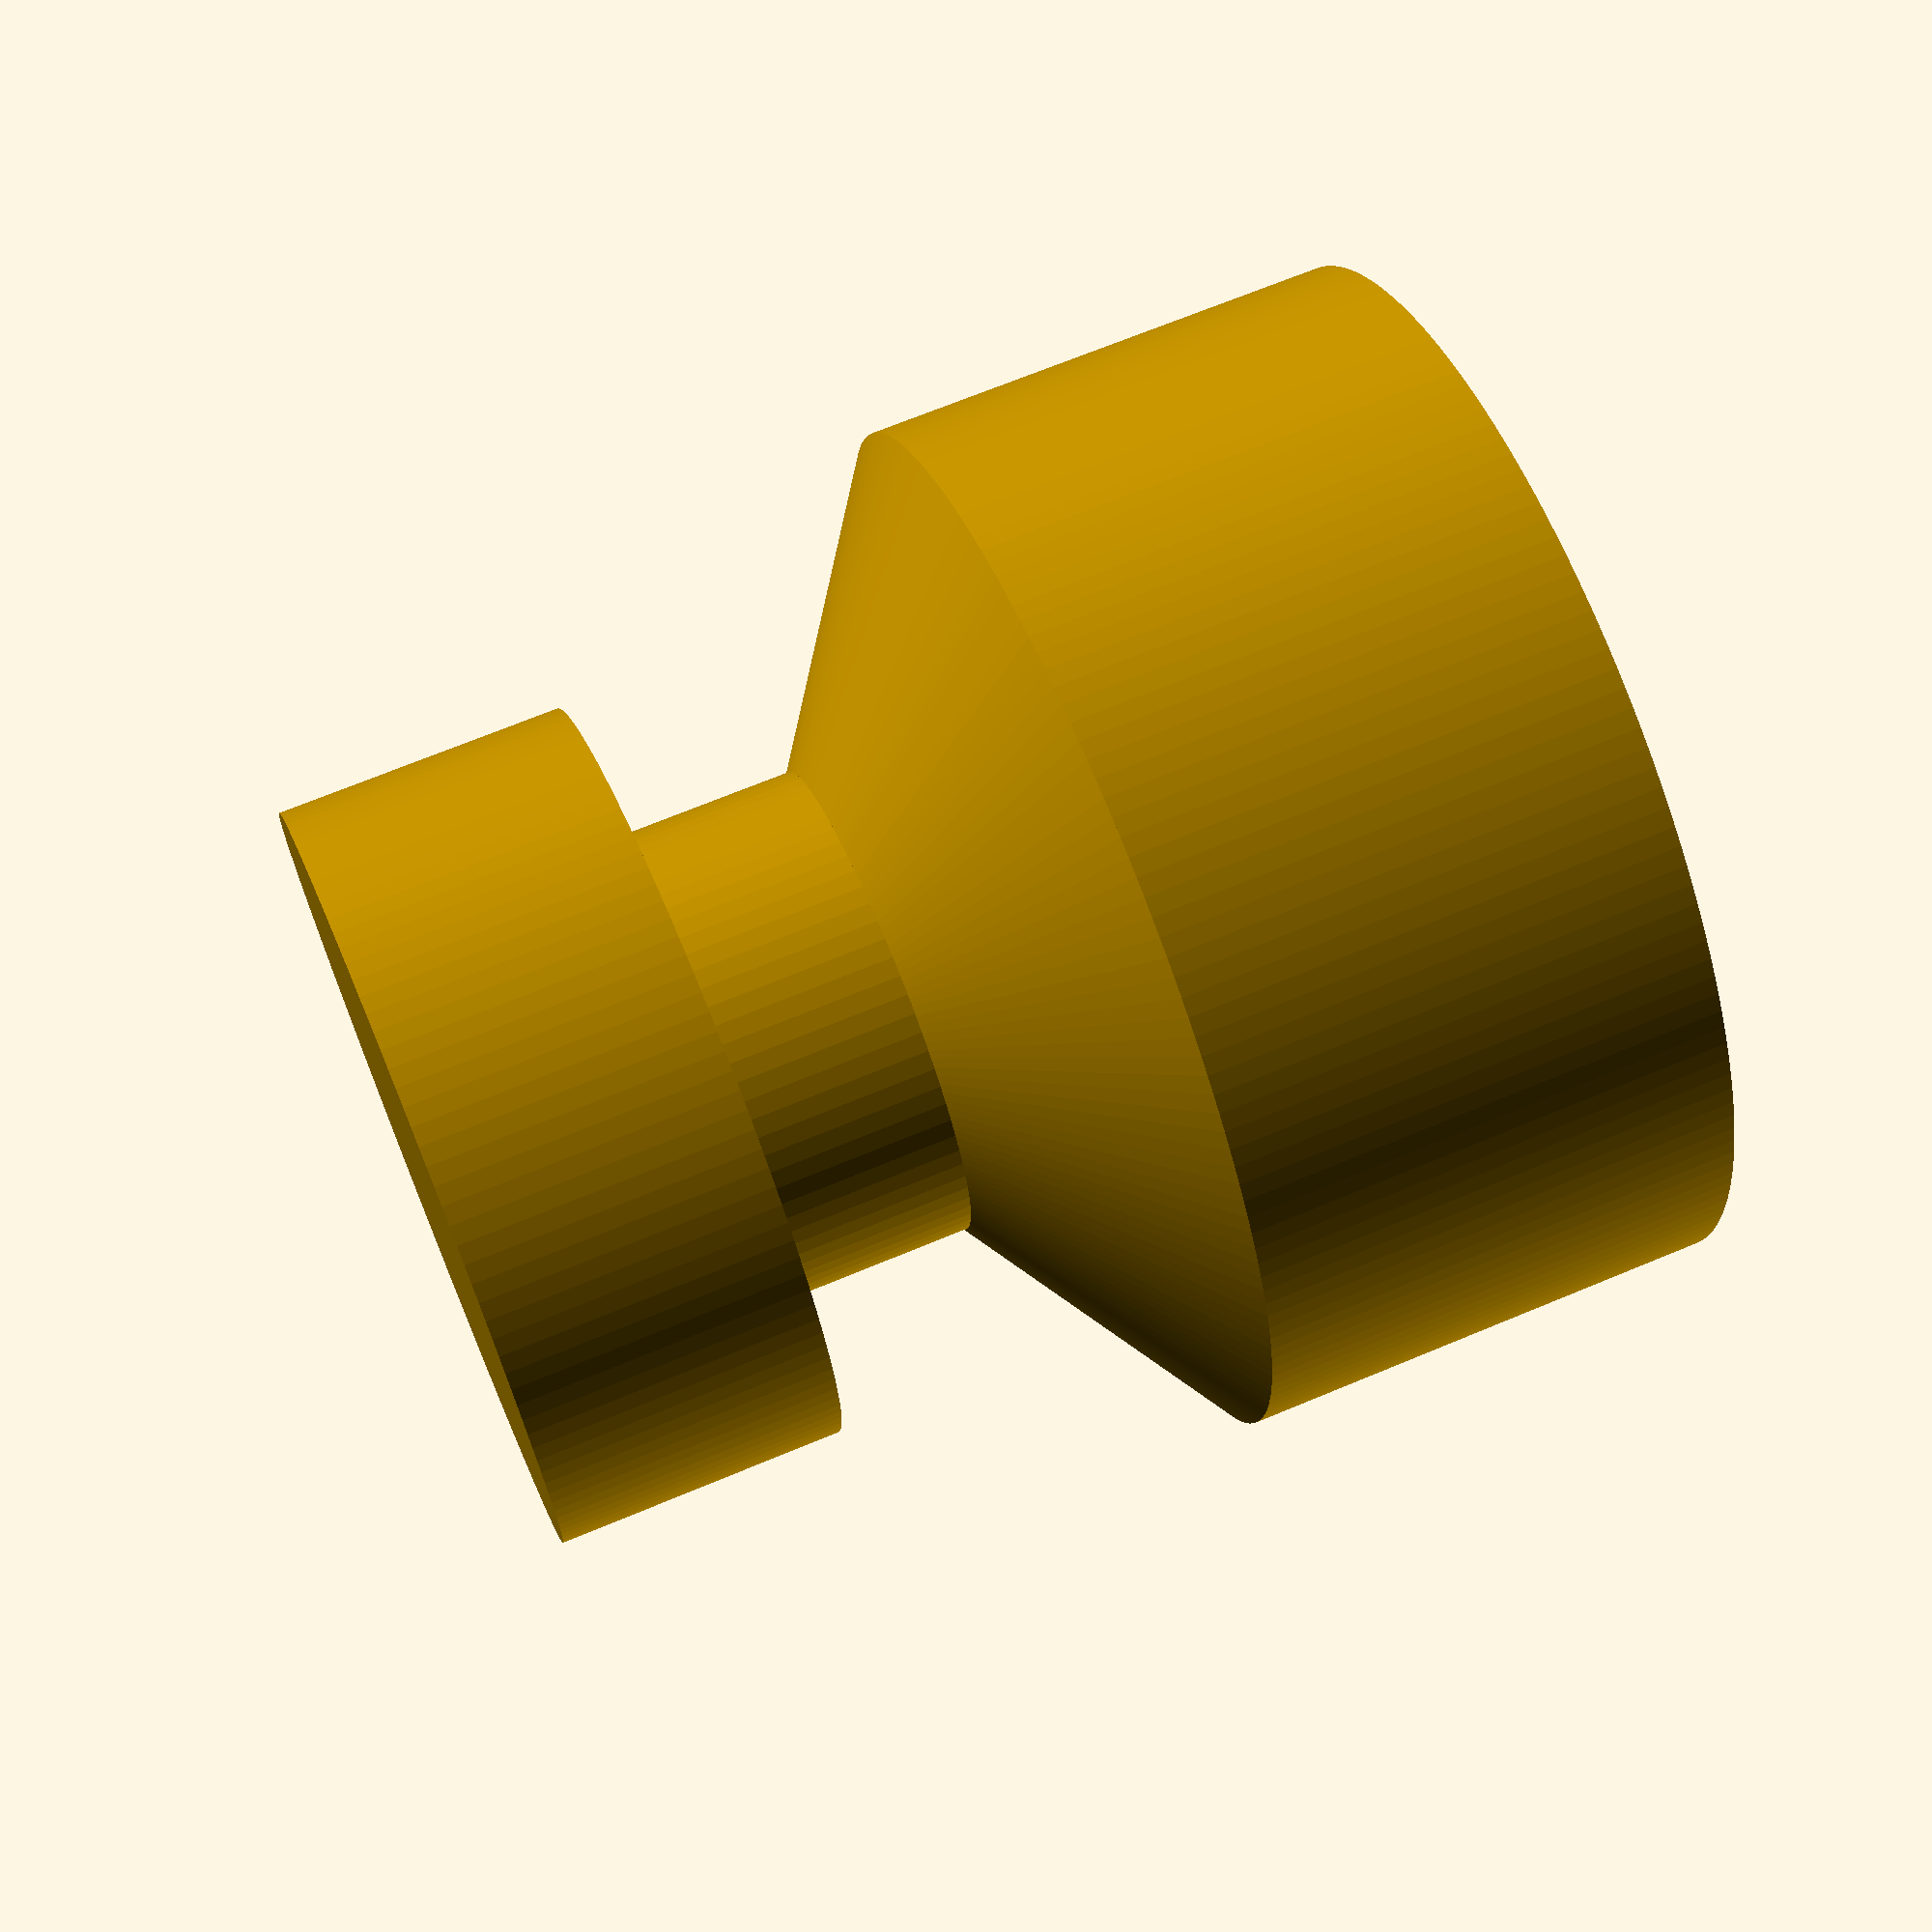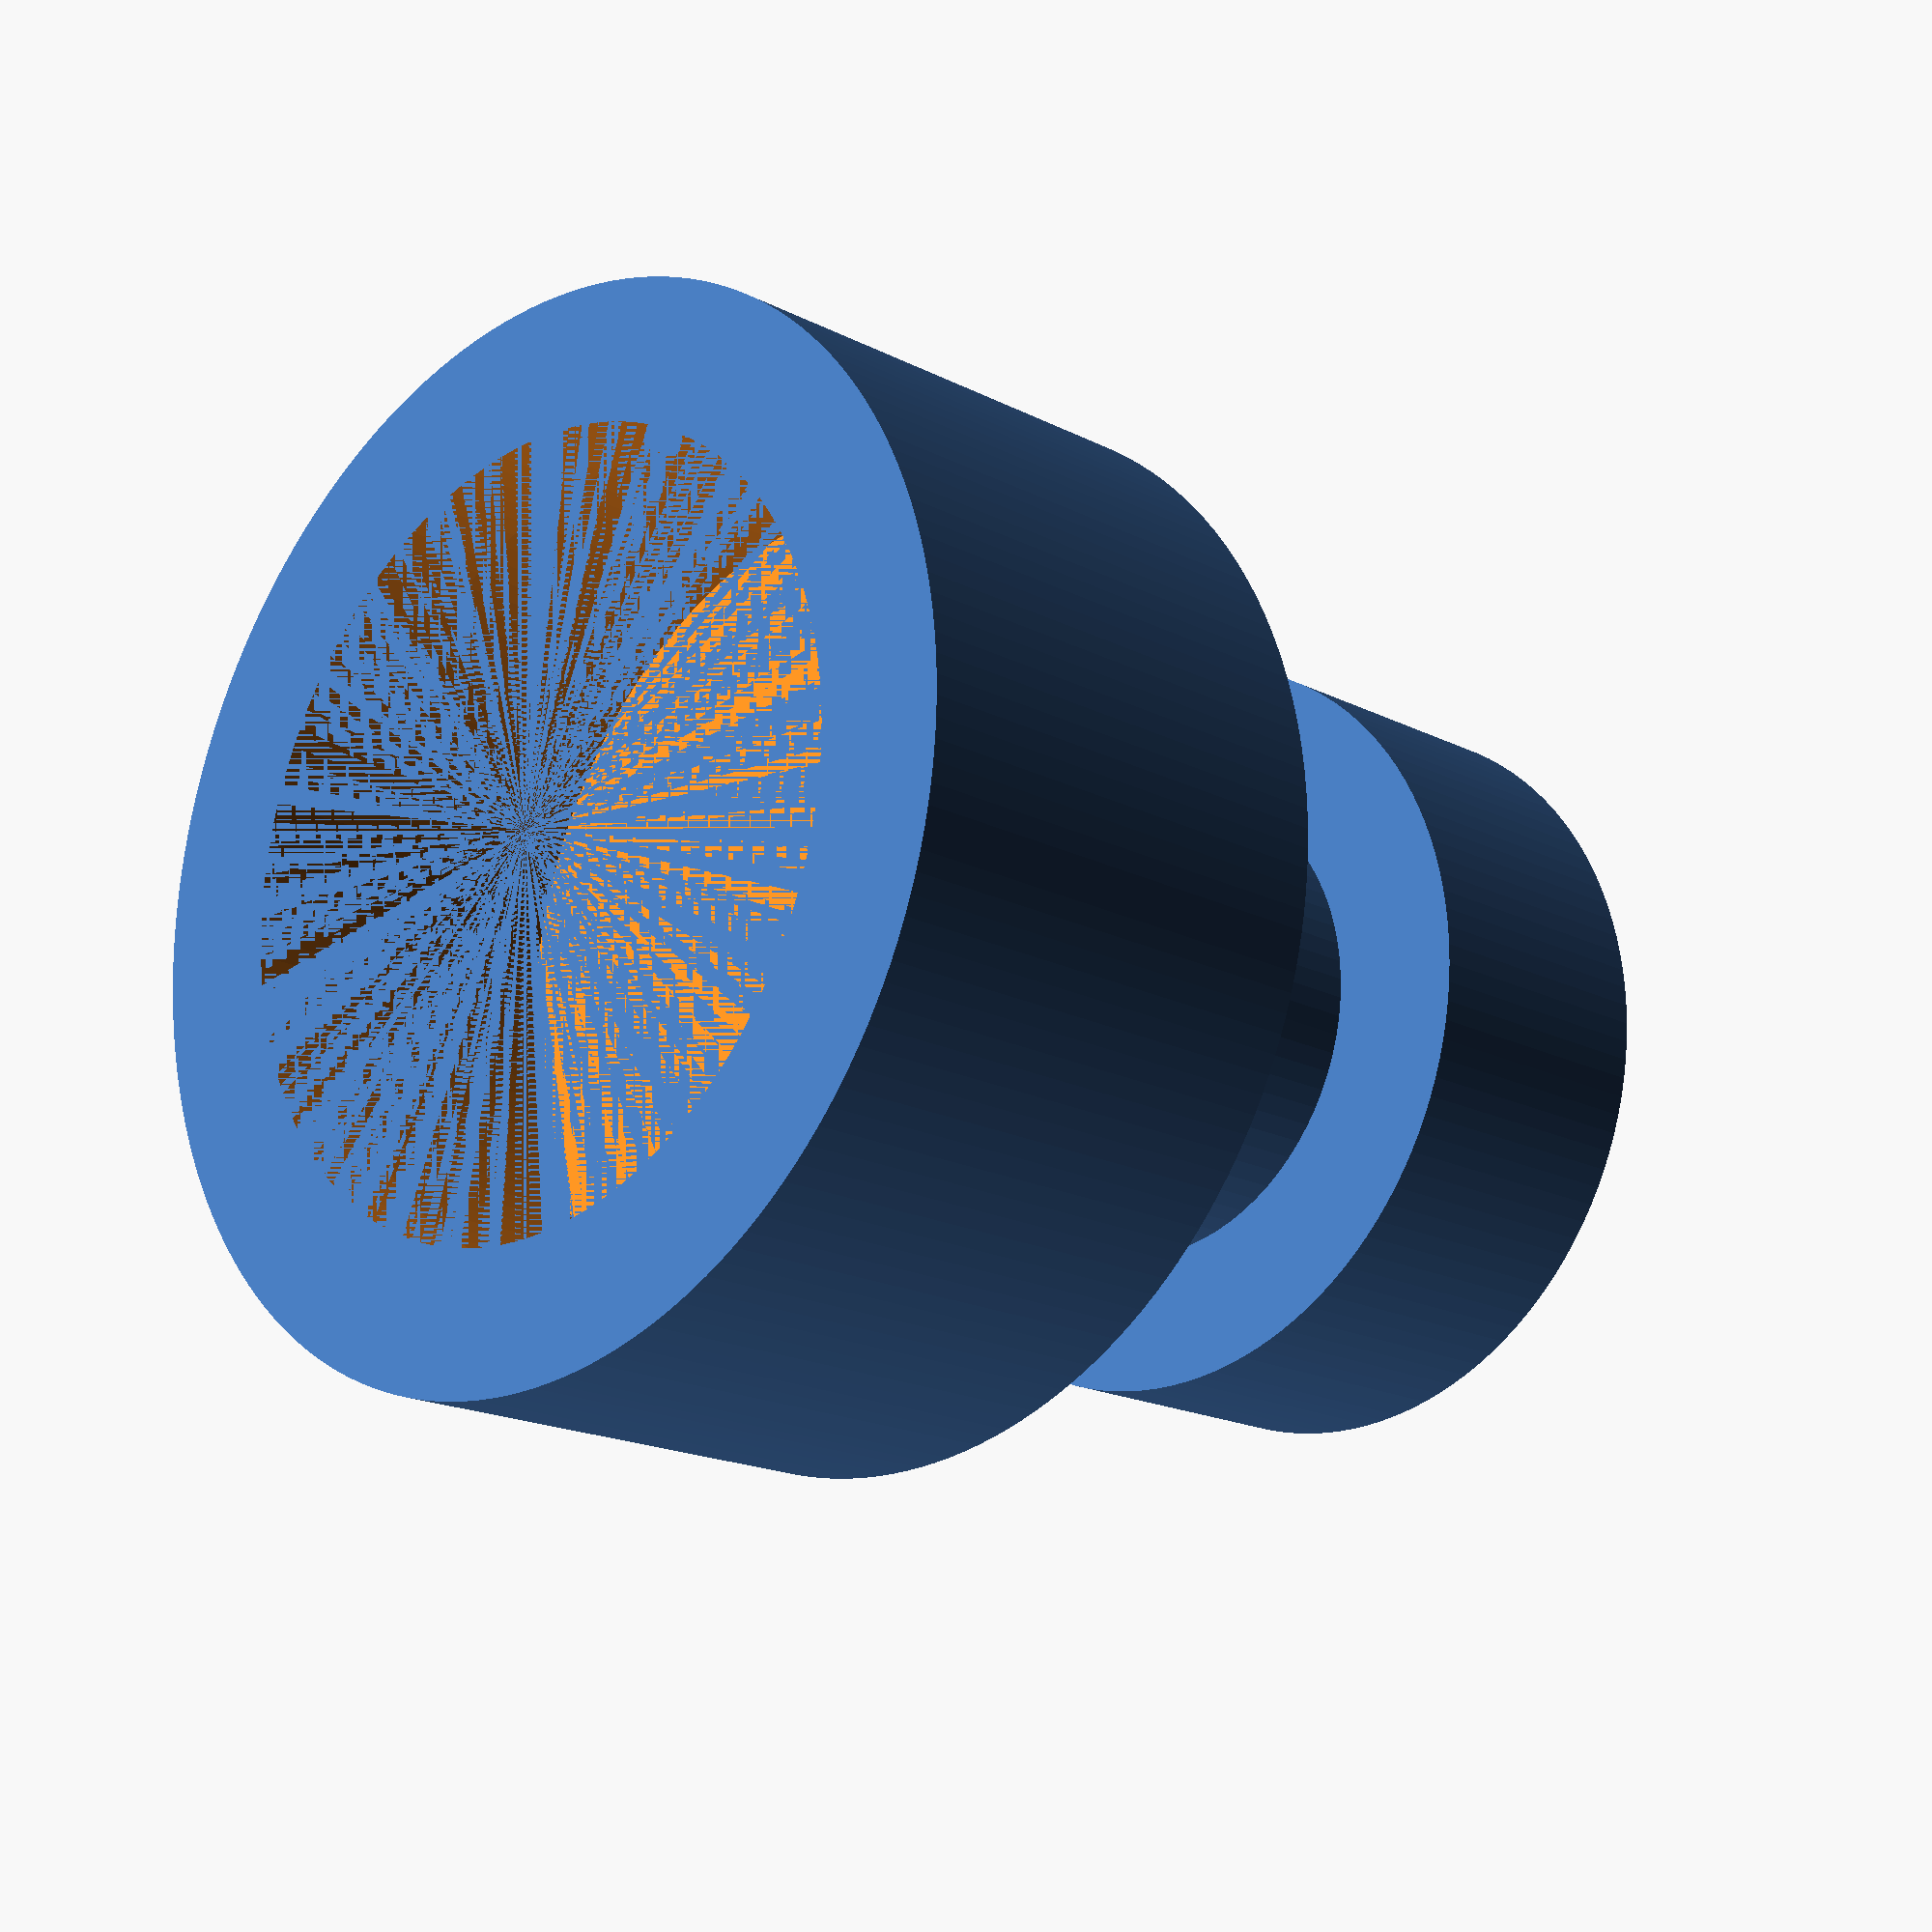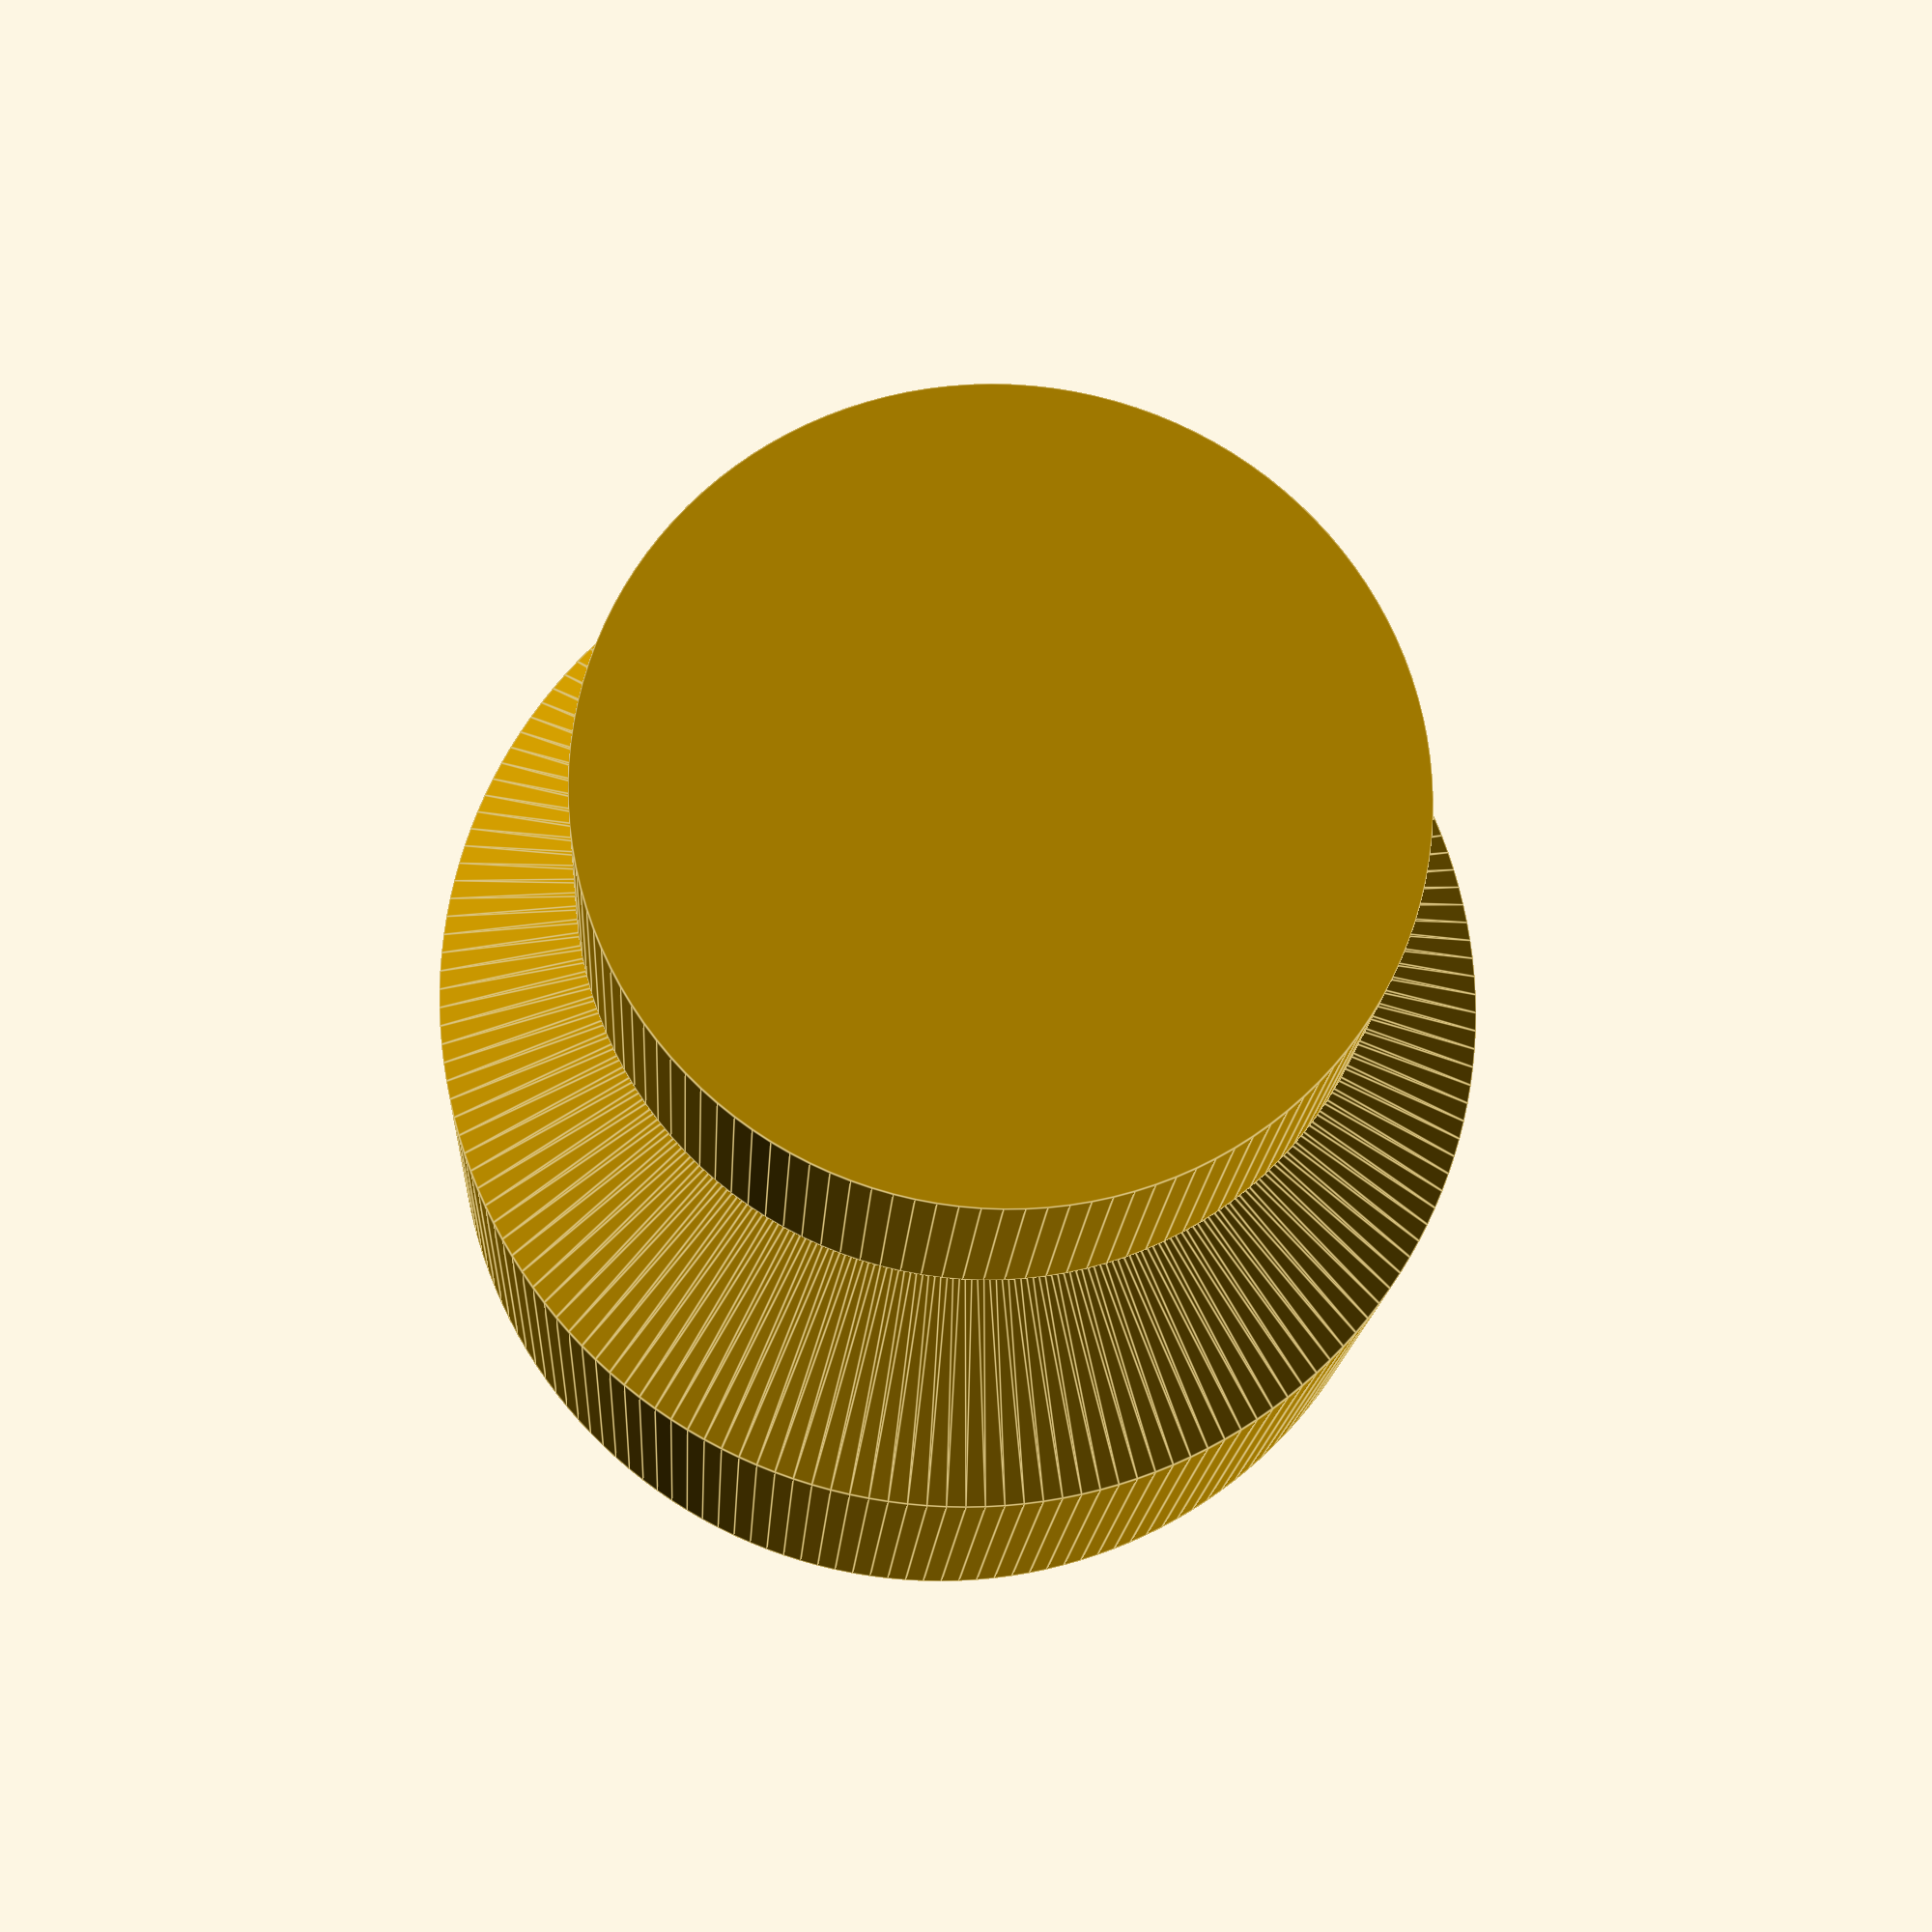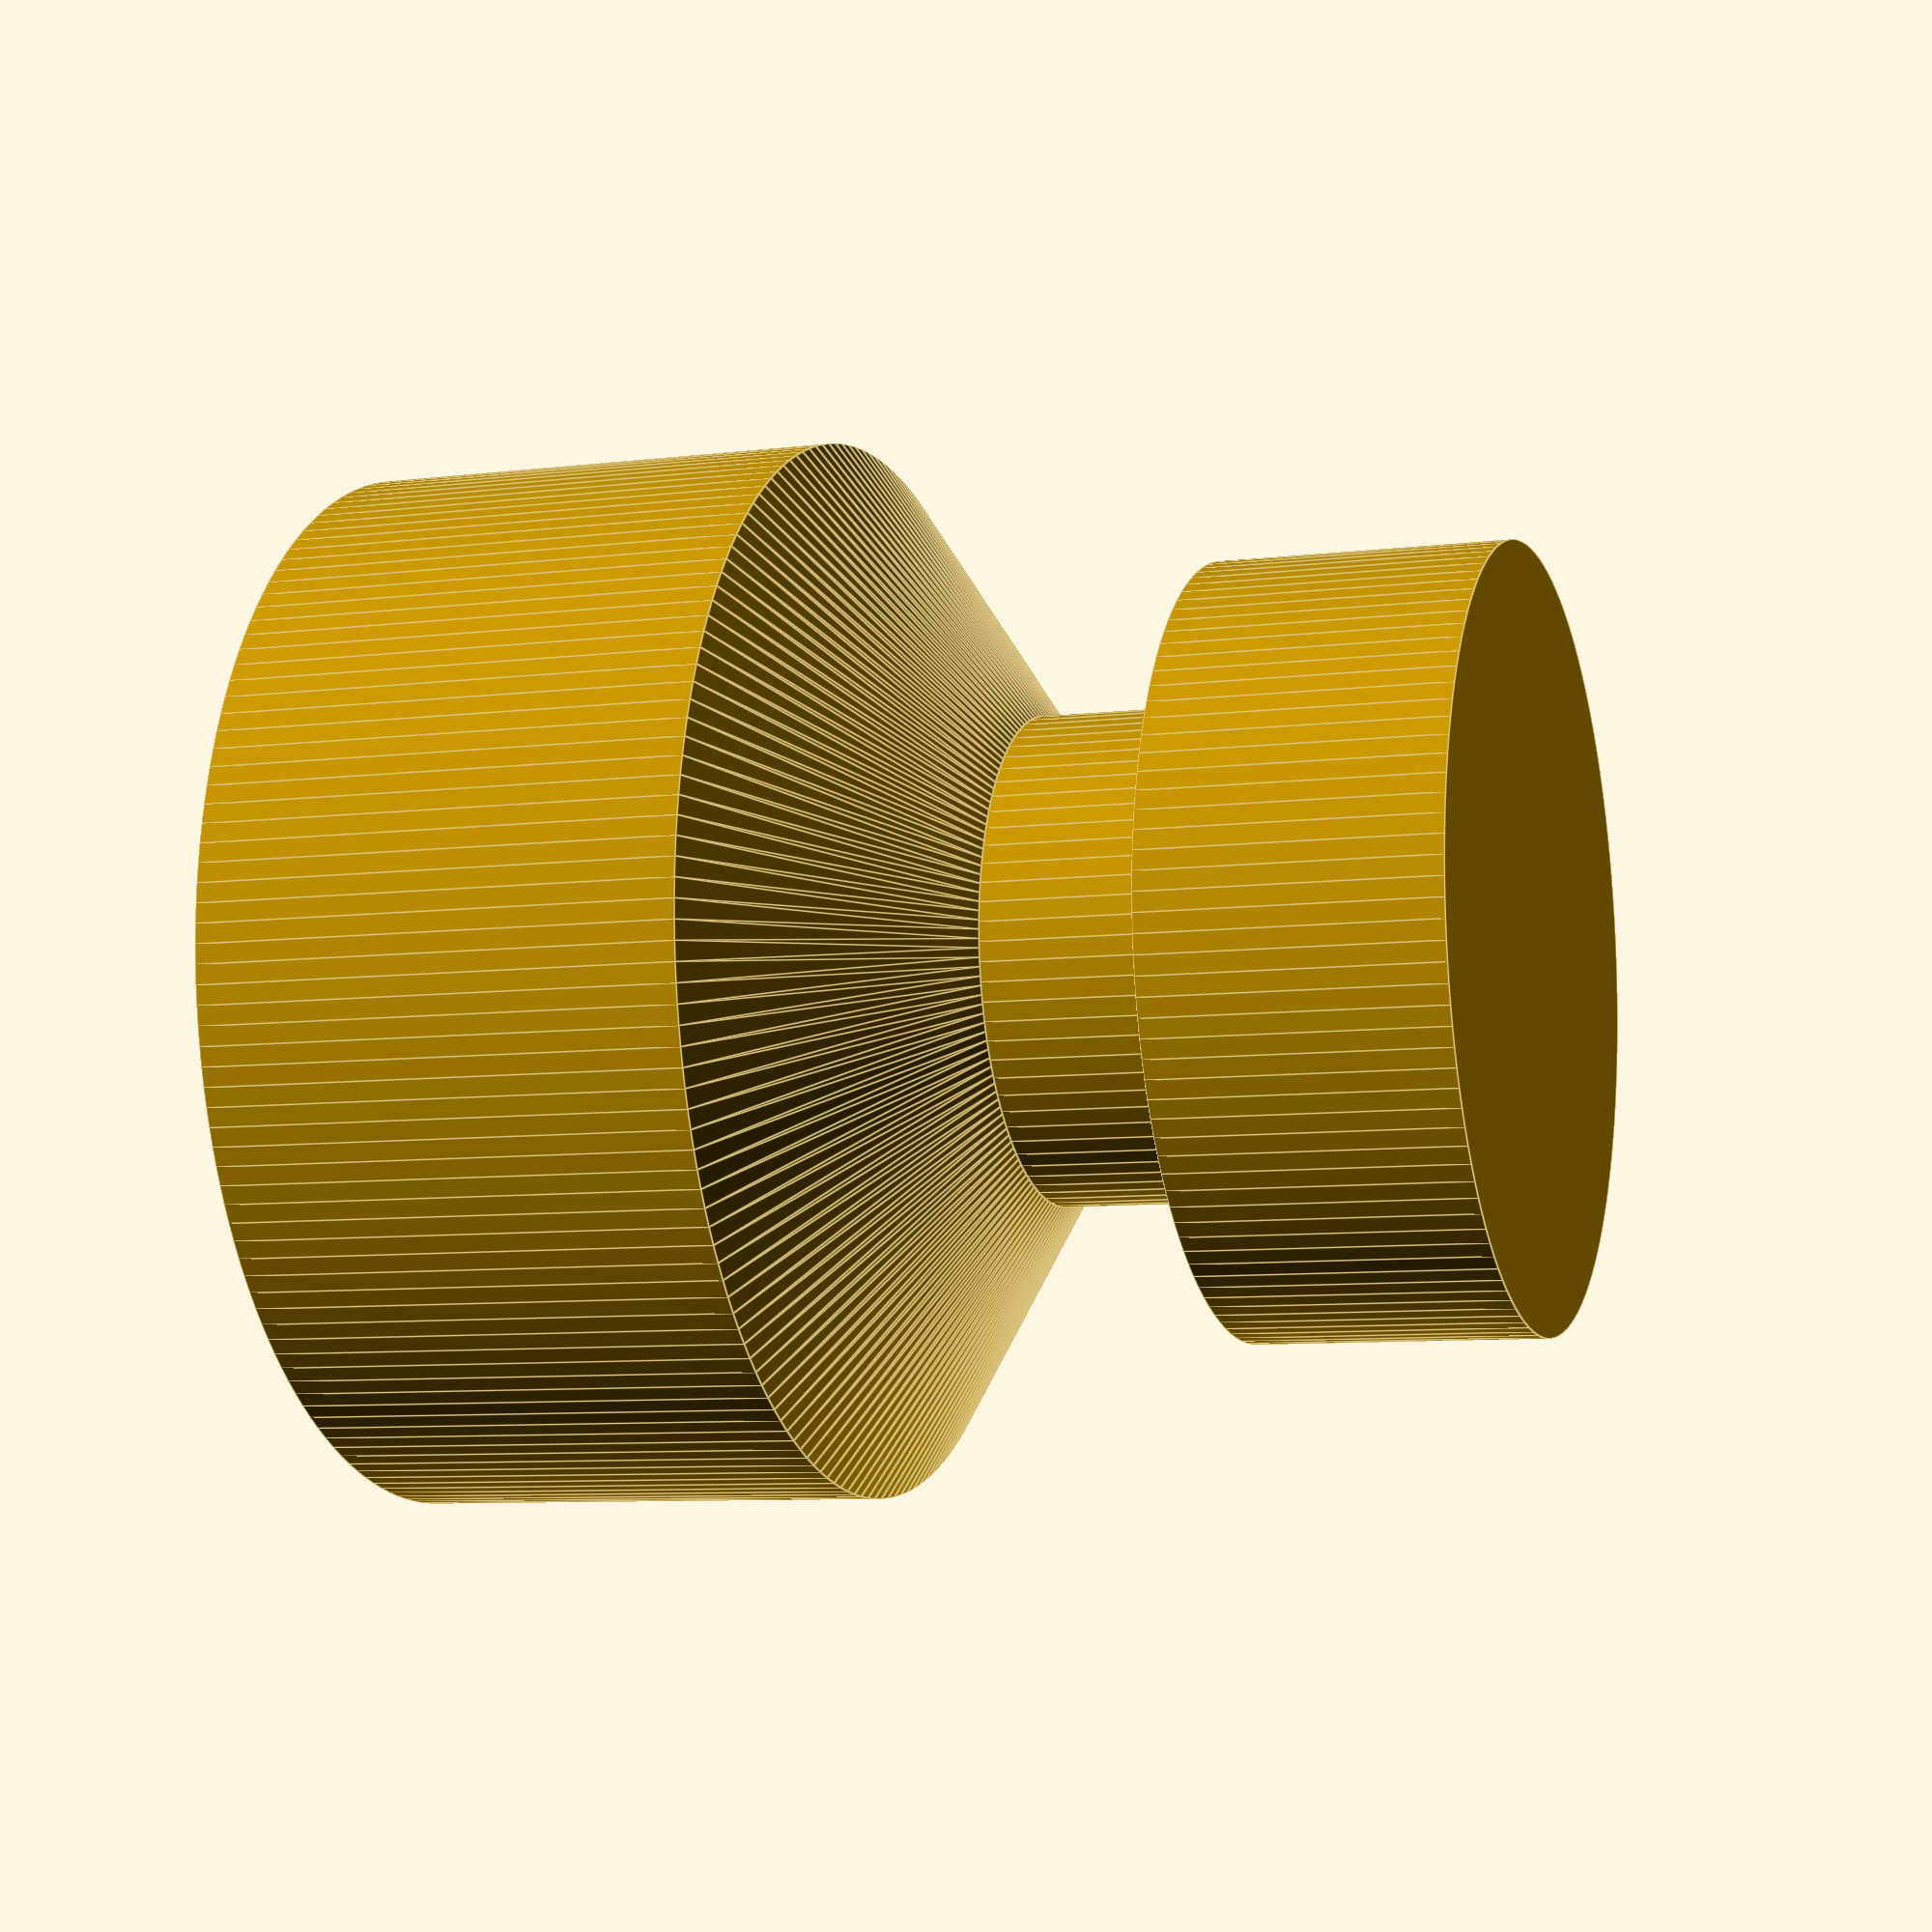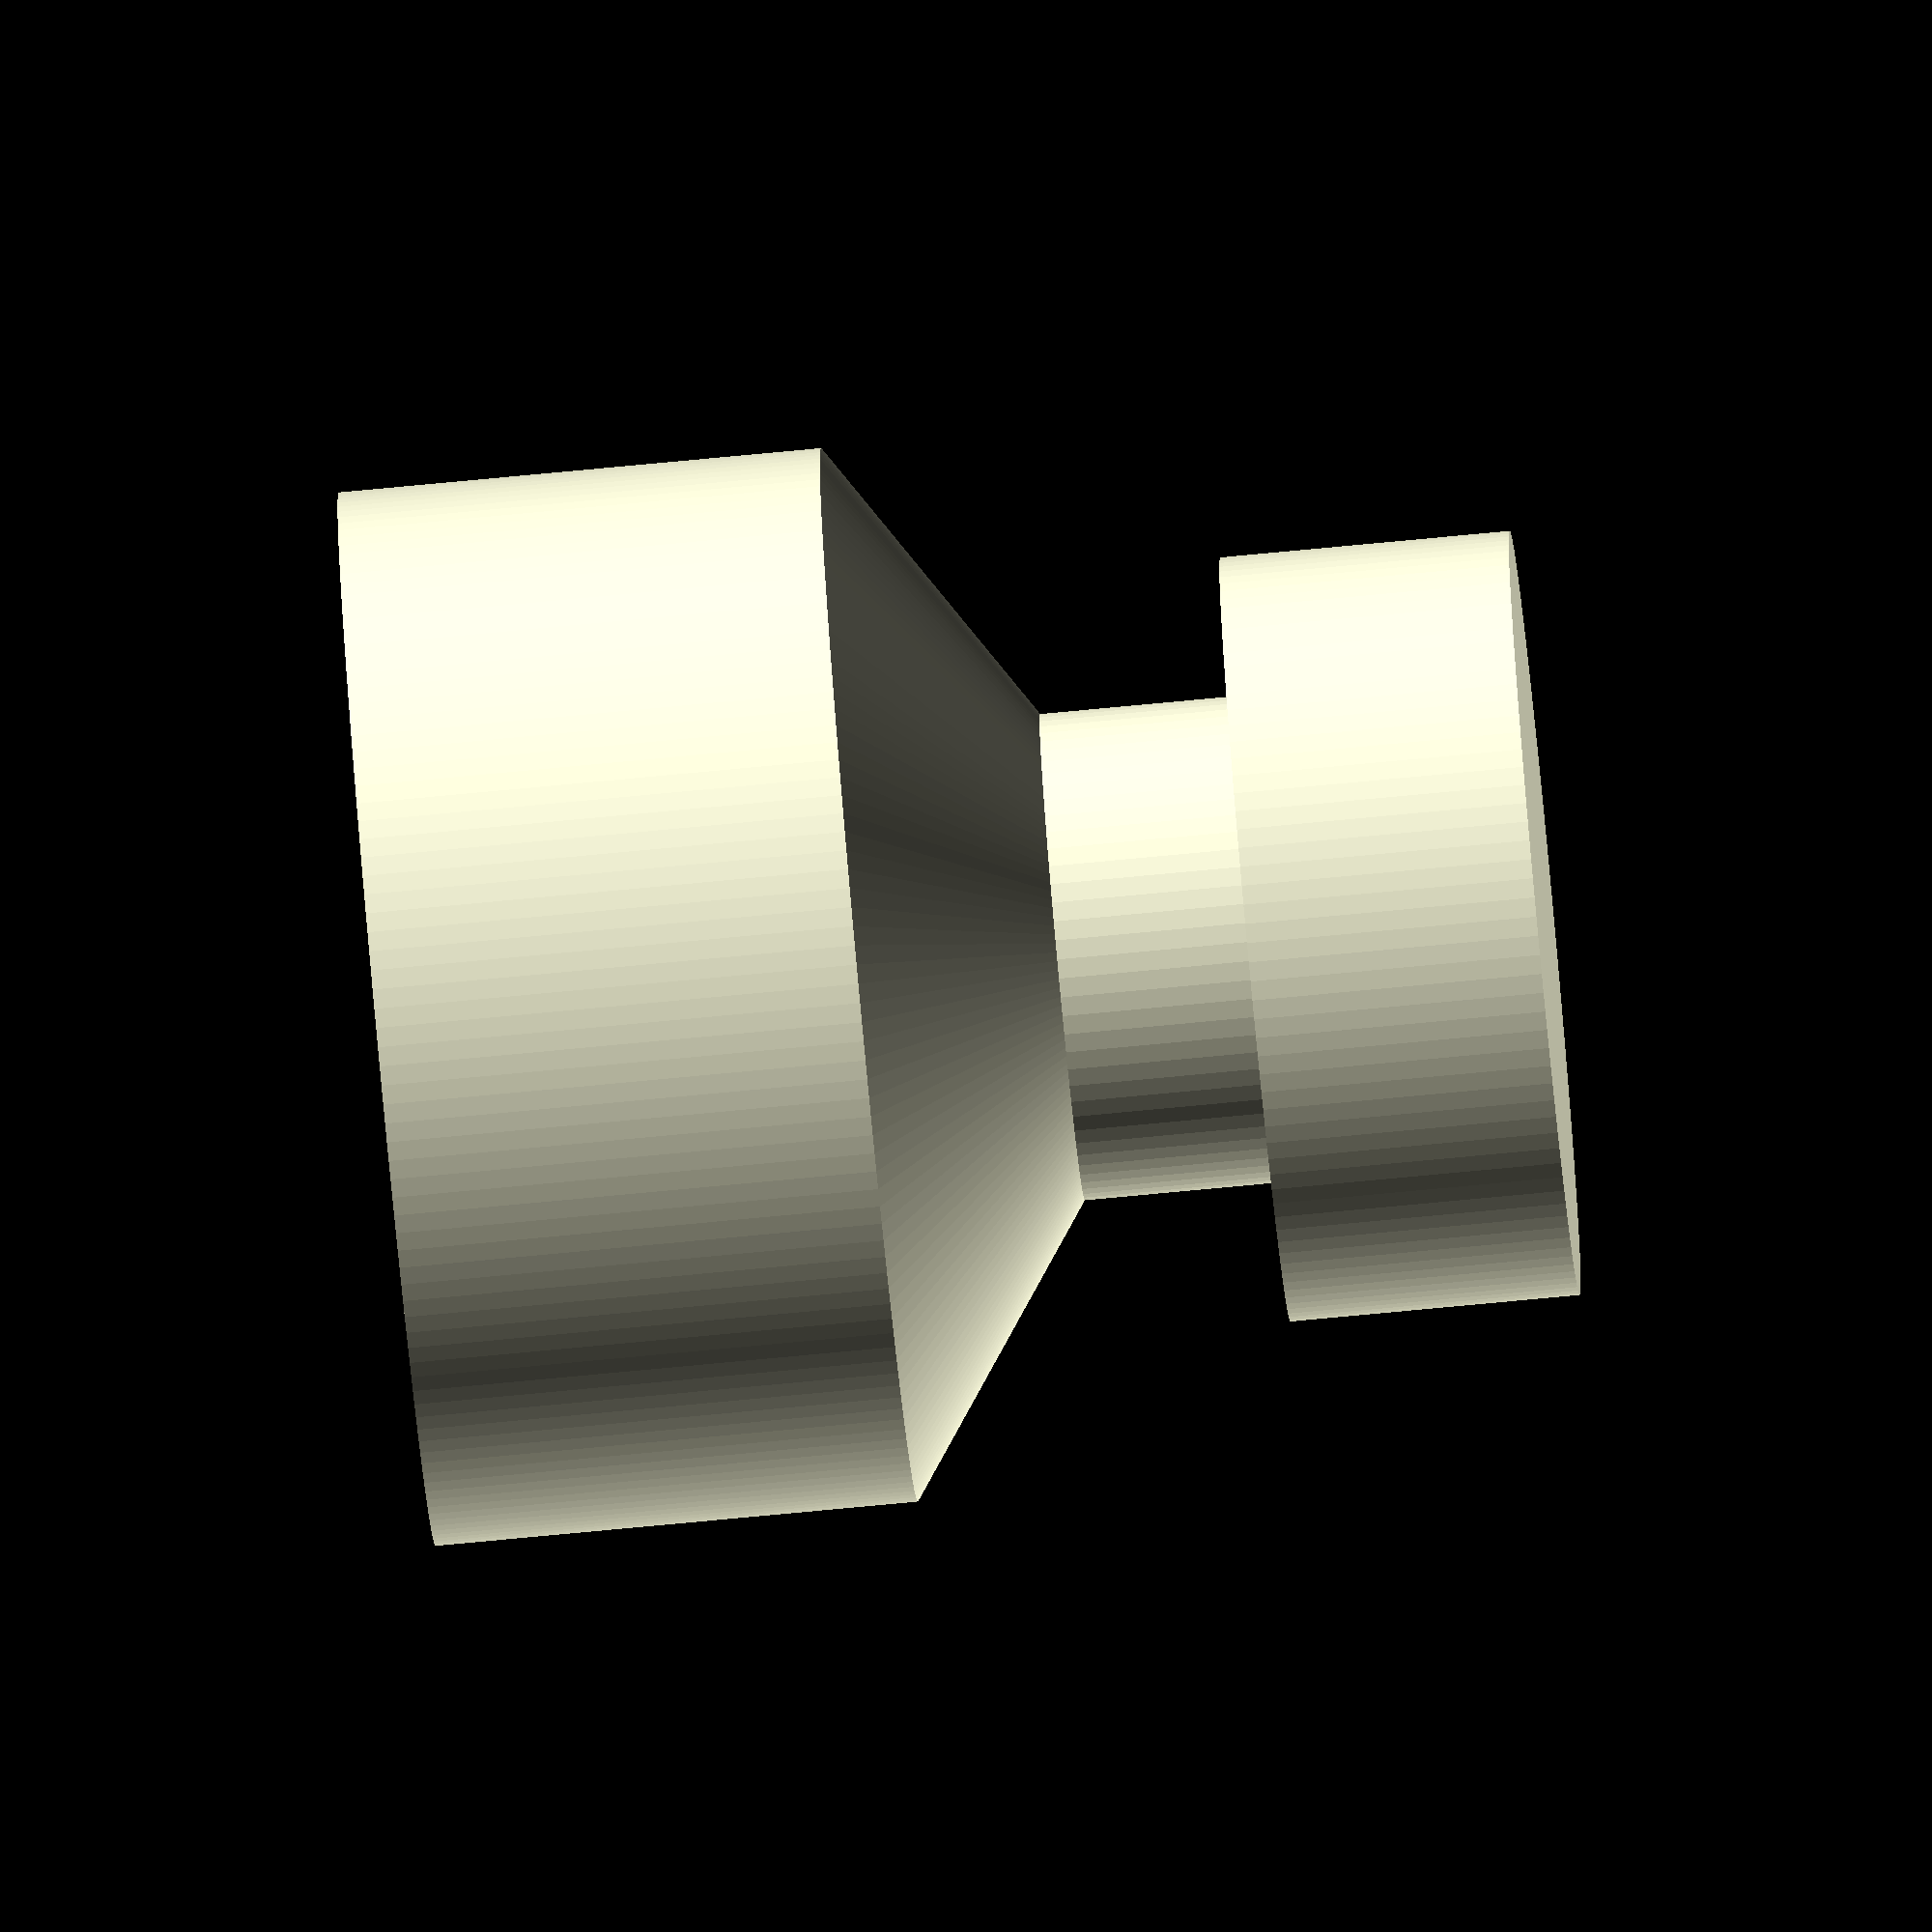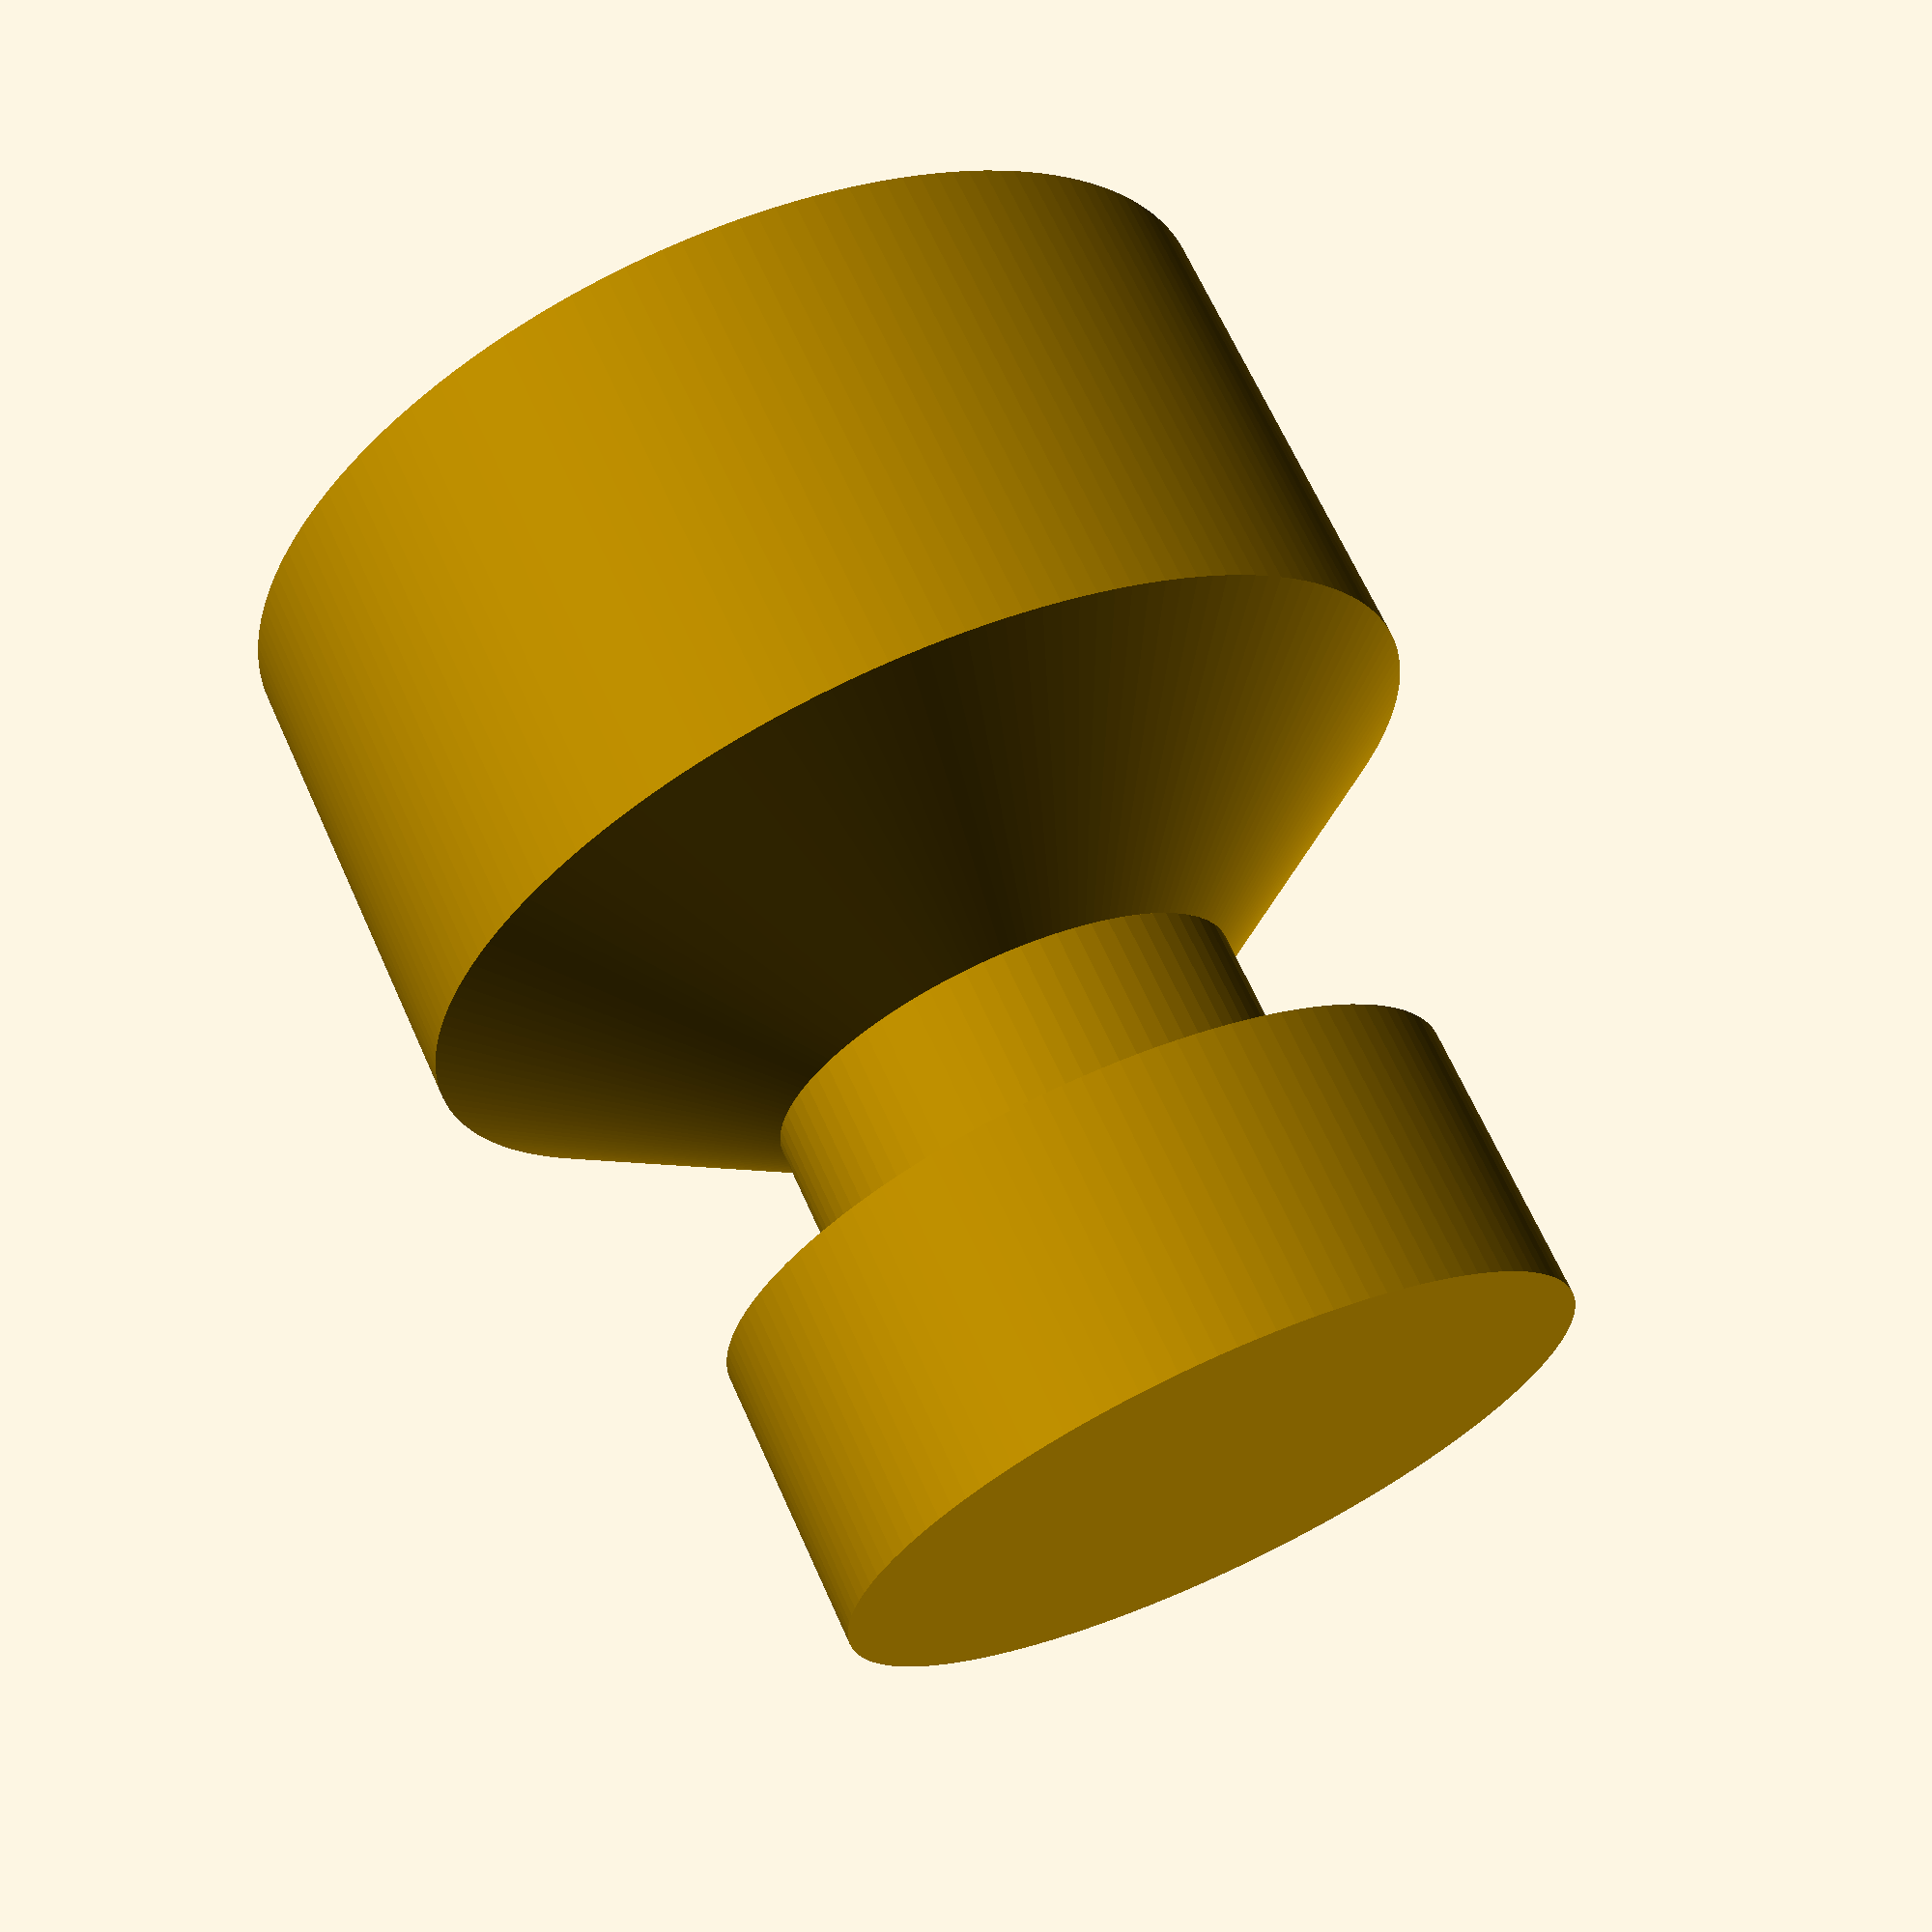
<openscad>
//Measurements.
pole_width = 5.04;
knob_width = 7.92;
knob_height = 3.00;

//Parameters.
extra_height = 2;
chamfer_height = 2;
thickness = 1;
hole_extra_play = 1;
stretch = 0.5;

$fa = 2;
$fs = 0.2;

cylinder(r=knob_width / 2, h=knob_height);
translate([0, 0, knob_height]) {
	cylinder(r=pole_width / 2, h=extra_height);
	translate([0, 0, extra_height]) {
		cylinder(r1=pole_width / 2, r2=knob_width / 2 + thickness + stretch, h=chamfer_height);
		translate([0, 0, chamfer_height]) {
			difference() {
				cylinder(r=knob_width / 2 + thickness + stretch, h=knob_height + thickness * 2);
				translate([0, 0, thickness]) {
					cylinder(r=knob_width / 2 + stretch, h=knob_height);
					cylinder(r=pole_width / 2 + hole_extra_play + stretch, h=knob_height + thickness);
				}
			}
		}
	}
}
</openscad>
<views>
elev=111.6 azim=235.2 roll=292.7 proj=p view=wireframe
elev=17.4 azim=333.4 roll=44.1 proj=p view=solid
elev=15.9 azim=176.4 roll=176.8 proj=p view=edges
elev=8.0 azim=232.7 roll=109.0 proj=p view=edges
elev=256.1 azim=112.6 roll=84.6 proj=o view=wireframe
elev=293.0 azim=330.1 roll=155.8 proj=p view=wireframe
</views>
